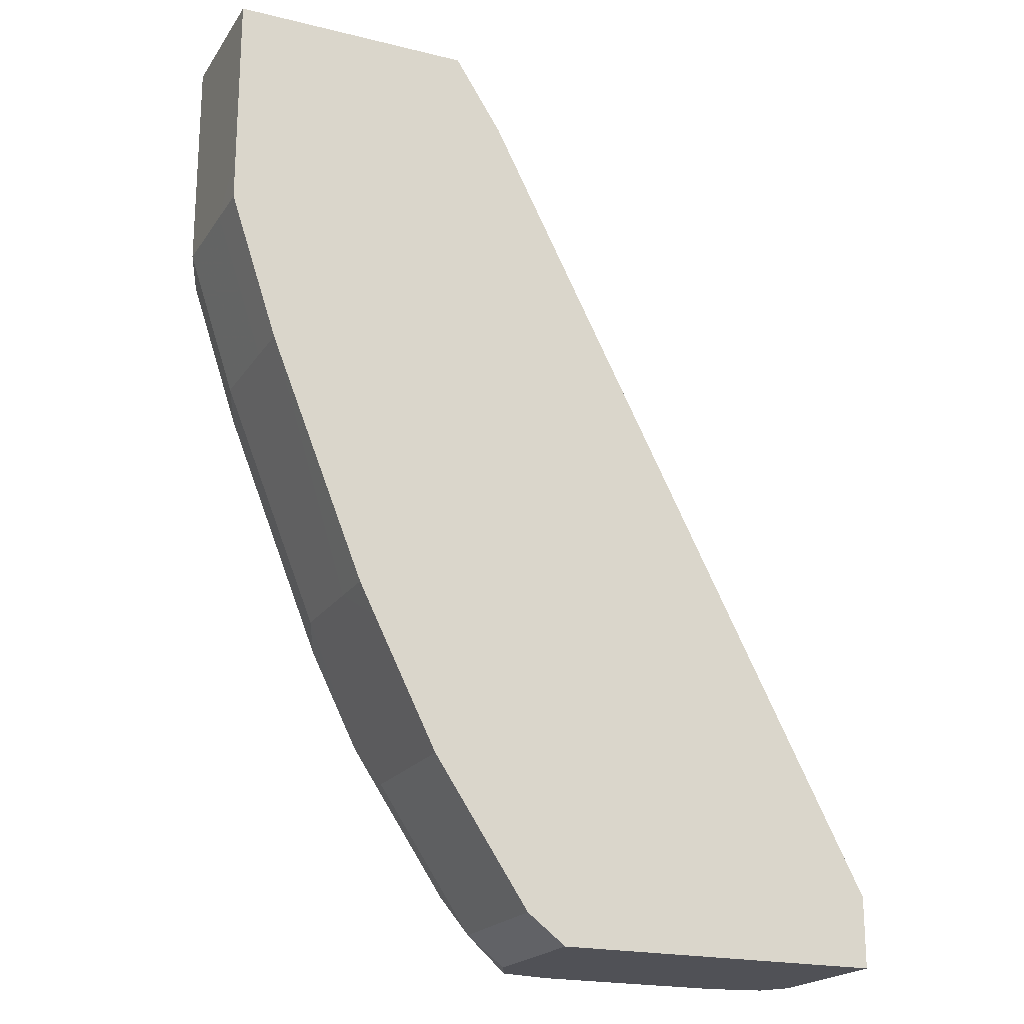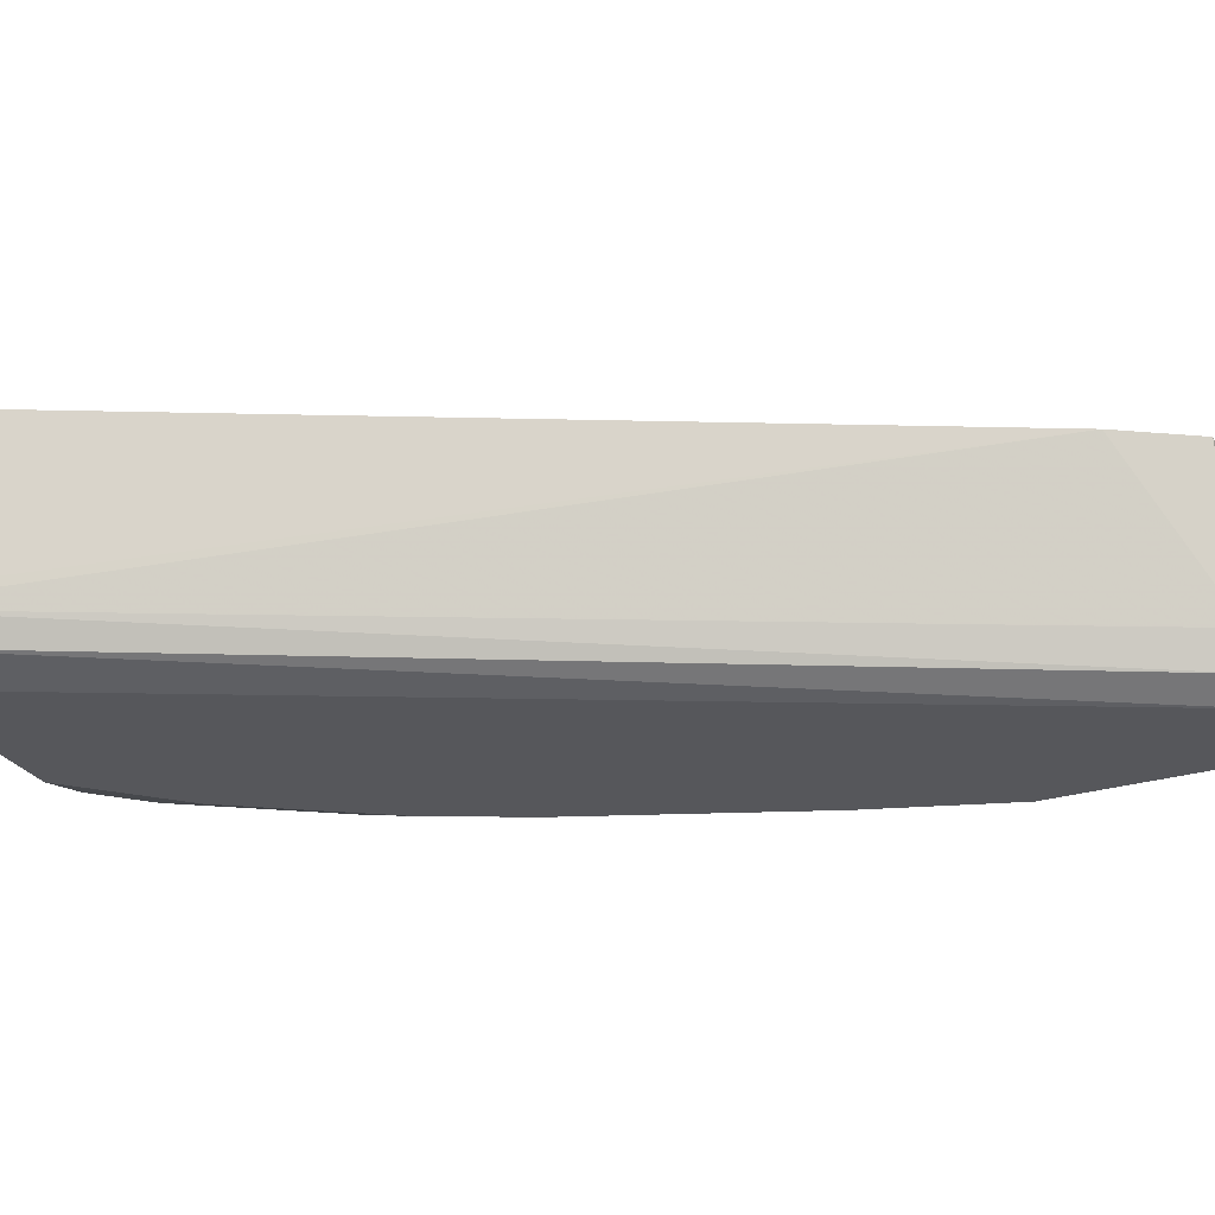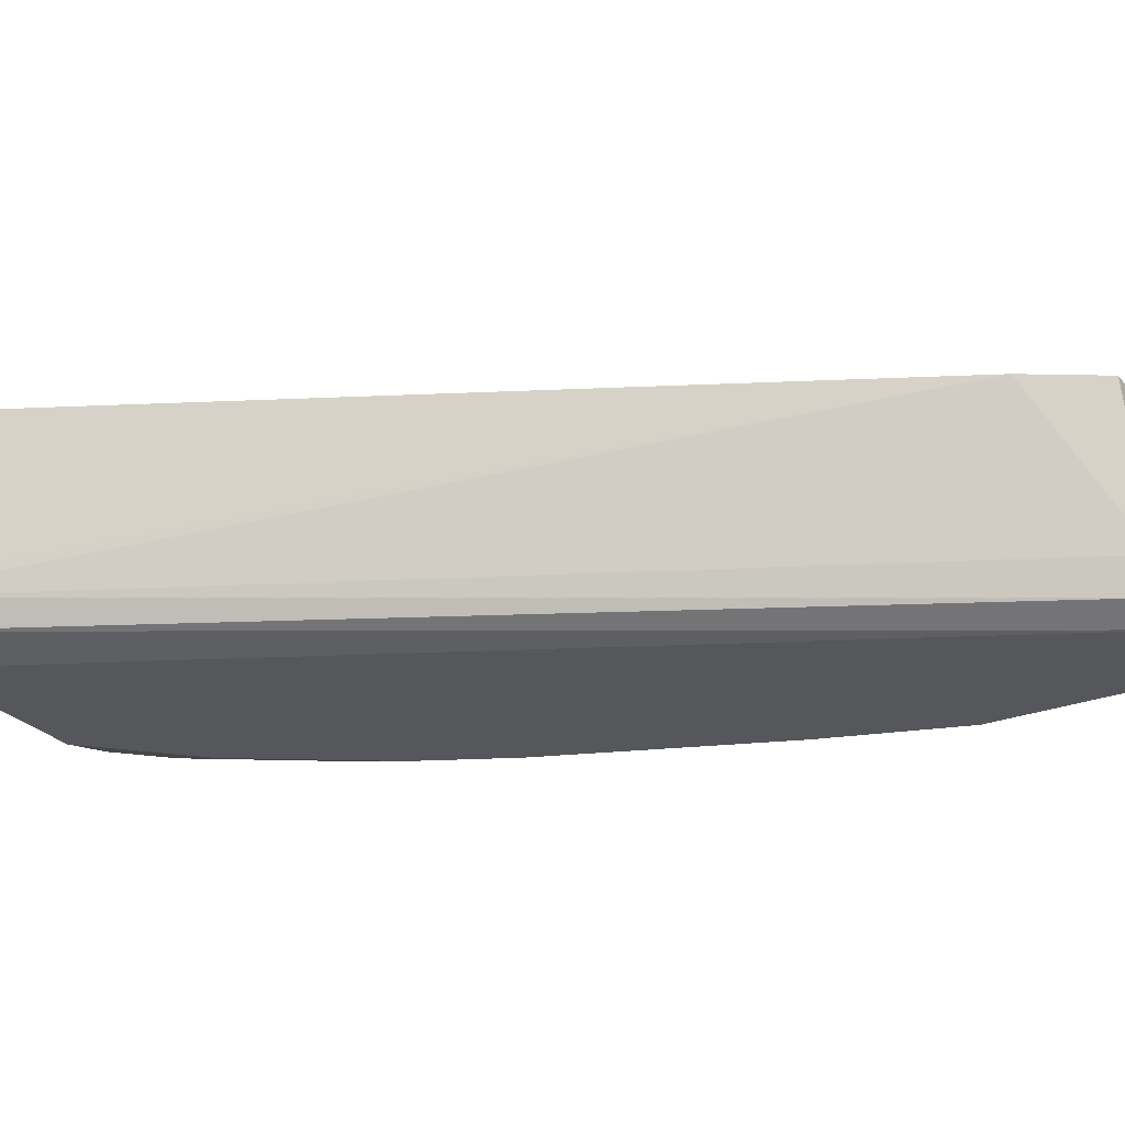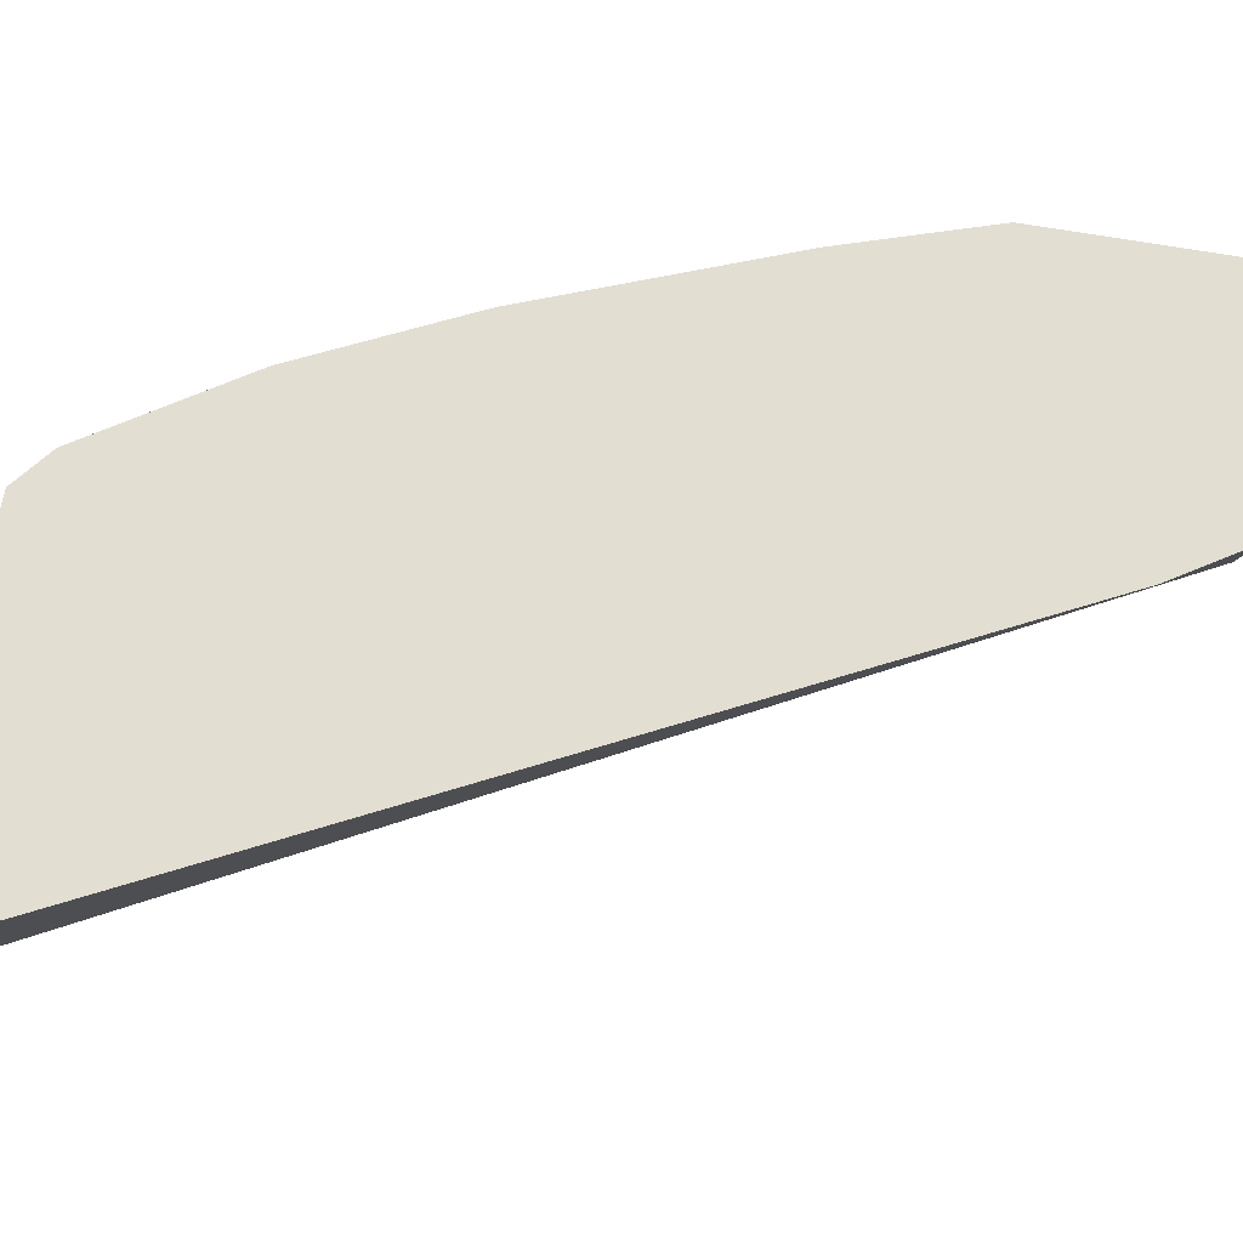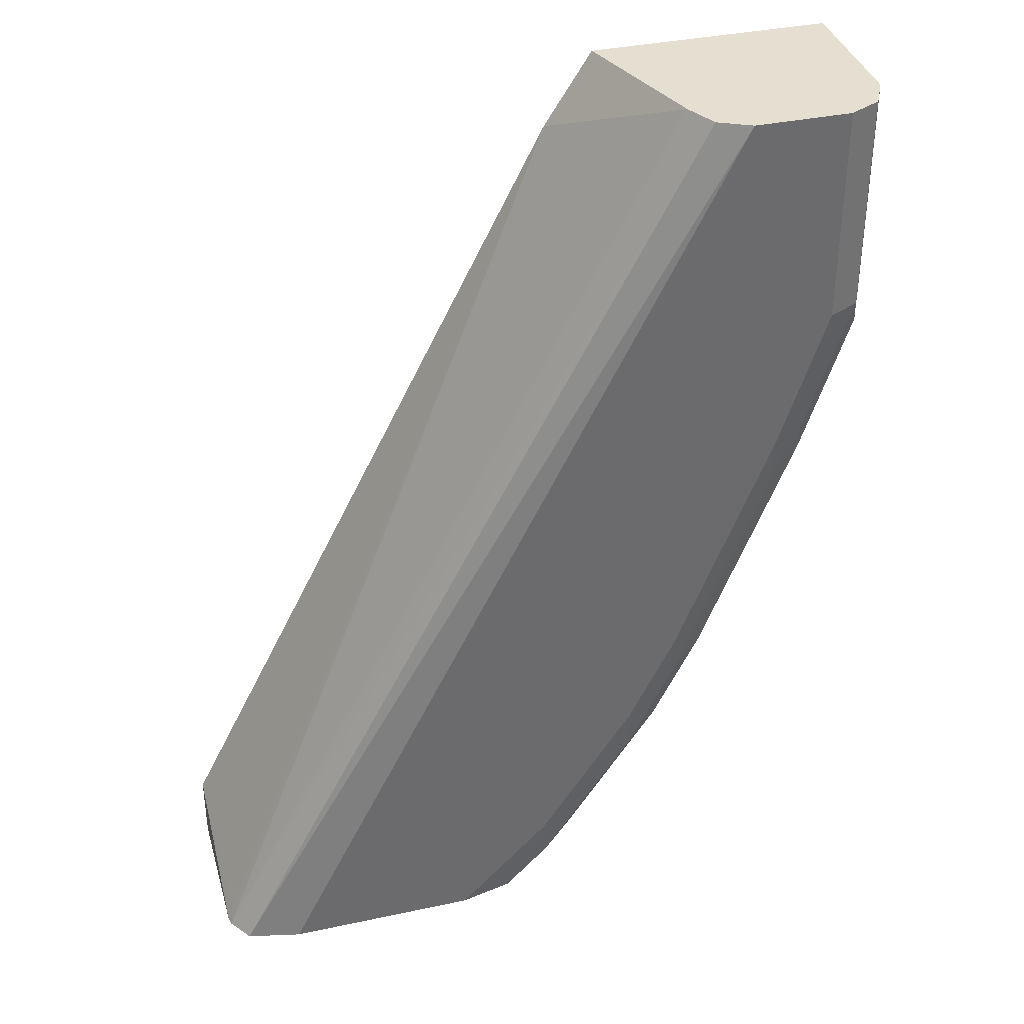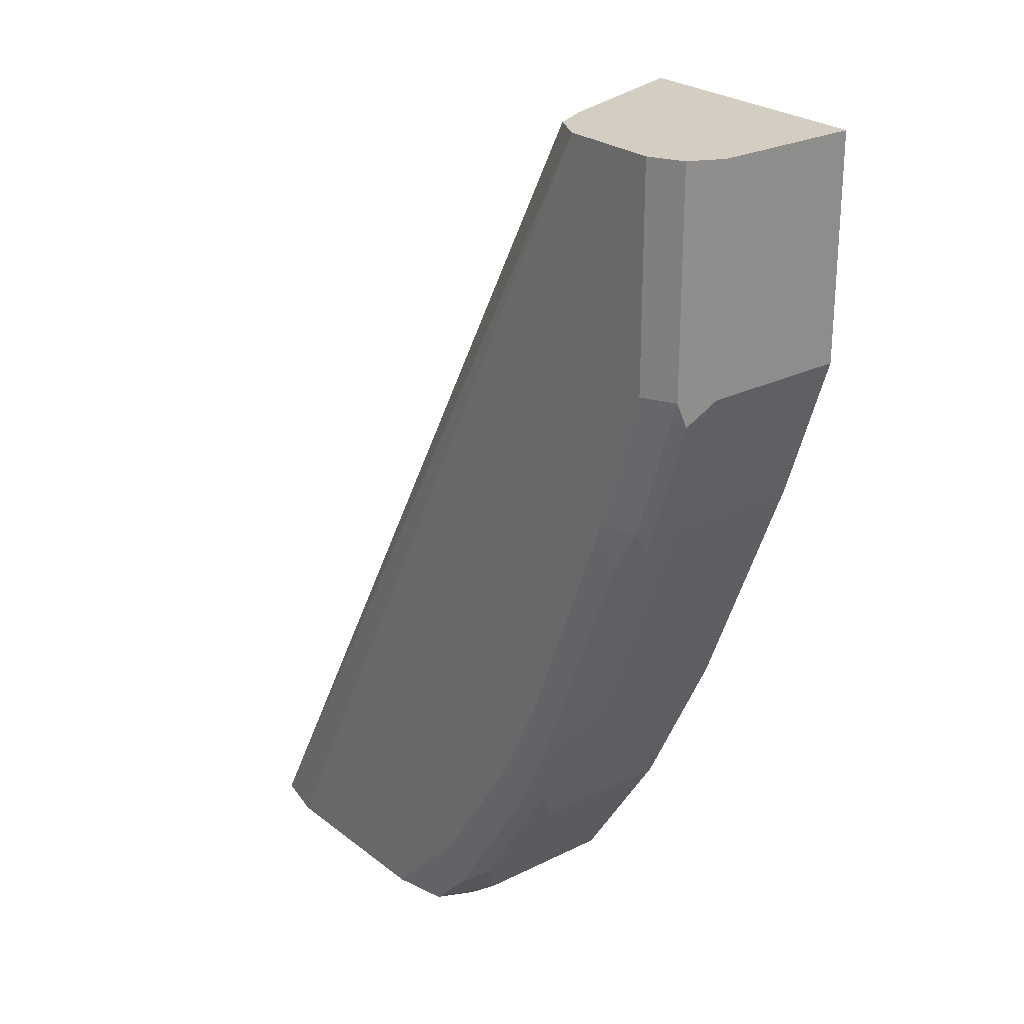
<metadata>
{"format":"obj","ext":"obj","renderer":"f3d","projection":"perspective","resolution":1024,"background":"white","views":[{"elev":-20.4,"azim":155.8,"up":"+Z"},{"elev":-27.2,"azim":-64.8,"up":"+Y"},{"elev":-26.8,"azim":-58.9,"up":"+Y"},{"elev":67.4,"azim":-80.0,"up":"+Y"},{"elev":36.8,"azim":-15.5,"up":"+Z"},{"elev":25.2,"azim":51.2,"up":"+Z"}]}
</metadata>
<code>
v 0.5595 -0.5987 0.1206
v 0.5595 -0.6394 0.1206
v 0.5595 -0.5915 0.1205
v 0.5593 -0.5915 0.1206
v 0.5541 -0.65 0.1206
v 0.5595 -0.6394 0.04793
v 0.5595 -0.5915 0.06391
v 0.4795 -0.5915 0.1206
v 0.5493 -0.6525 0.1206
v 0.5541 -0.65 0.04793
v 0.5555 -0.6474 0.03994
v 0.5435 -0.6394 -4.99e-06
v 0.5595 -0.6074 0.04793
v 0.5594 -0.5915 0.04793
v 0.4955 -0.6394 0.1206
v 0.4636 -0.5915 0.09587
v 0.5435 -0.6554 0.1206
v 0.5435 -0.6554 0.04793
v 0.5381 -0.65 -4.99e-06
v 0.5395 -0.6474 -0.007995
v 0.5435 -0.6074 -4.99e-06
v 0.5115 -0.6394 -0.0799
v 0.5434 -0.5915 -3.548e-05
v 0.4992 -0.6467 0.1206
v 0.3291 -0.6432 -0.191
v 0.3285 -0.5915 -0.1671
v 0.3304 -0.6394 -0.1865
v 0.5115 -0.6554 0.1206
v 0.5275 -0.6554 -4.99e-06
v 0.5295 -0.6514 -0.01598
v 0.5075 -0.6474 -0.08789
v 0.5115 -0.6074 -0.0799
v 0.4915 -0.6474 -0.1199
v 0.4955 -0.5915 -0.1119
v 0.5115 -0.5915 -0.0799
v 0.5008 -0.65 0.1206
v 0.3285 -0.6394 -0.1902
v 0.3285 -0.6408 -0.191
v 0.3345 -0.6514 -0.191
v 0.3285 -0.5915 -0.1784
v 0.3285 -0.5936 -0.1769
v 0.3357 -0.6516 -0.191
v 0.3525 -0.6554 -0.191
v 0.4955 -0.6554 -0.0799
v 0.4975 -0.6514 -0.09588
v 0.5062 -0.5915 -0.09058
v 0.4849 -0.6394 -0.1332
v 0.4815 -0.6514 -0.1279
v 0.4595 -0.6474 -0.1678
v 0.4529 -0.6394 -0.1811
v 0.4849 -0.6074 -0.1332
v 0.4848 -0.5915 -0.1332
v 0.3285 -0.5915 -0.191
v 0.4165 -0.6554 -0.191
v 0.4795 -0.6554 -0.1119
v 0.4476 -0.6554 -0.1598
v 0.4495 -0.6514 -0.1758
v 0.4529 -0.6074 -0.1811
v 0.4344 -0.6514 -0.191
v 0.4346 -0.6509 -0.191
v 0.44 -0.6394 -0.191
v 0.4529 -0.5915 -0.1811
v 0.44 -0.5915 -0.191
v 0.4335 -0.6516 -0.191
f 25 54 43
f 26 40 41
f 25 43 42
f 25 42 39
f 25 39 36
f 26 41 37
f 29 45 30
f 28 36 39
f 28 39 42
f 28 42 43
f 29 44 45
f 25 64 54
f 26 37 27
f 25 59 64
f 21 32 23
f 25 61 60
f 25 63 61
f 25 53 63
f 25 38 53
f 25 37 38
f 25 27 37
f 24 25 36
f 23 32 35
f 22 34 32
f 22 33 34
f 22 31 33
f 19 31 20
f 31 45 48
f 25 60 59
f 31 48 33
f 57 64 59
f 32 46 35
f 19 45 31
f 58 63 62
f 56 64 57
f 54 64 56
f 52 58 62
f 51 58 52
f 50 63 58
f 50 61 63
f 50 60 61
f 50 59 60
f 50 57 59
f 49 57 50
f 48 56 57
f 32 34 46
f 48 55 56
f 47 50 58
f 44 48 45
f 44 55 48
f 37 53 38
f 37 40 53
f 37 41 40
f 34 51 52
f 34 47 51
f 33 50 47
f 33 49 50
f 33 57 49
f 33 48 57
f 33 47 34
f 47 58 51
f 19 30 45
f 19 29 30
f 17 29 18
f 3 26 16
f 3 40 26
f 3 53 40
f 3 63 53
f 3 62 63
f 3 52 62
f 3 34 52
f 3 46 34
f 3 35 46
f 3 23 35
f 3 14 23
f 3 7 14
f 2 10 6
f 1 5 2
f 1 9 5
f 1 17 9
f 1 28 17
f 1 36 28
f 1 24 36
f 1 15 24
f 1 8 15
f 1 4 8
f 1 3 4
f 1 7 3
f 1 13 7
f 1 6 13
f 1 2 6
f 3 16 8
f 3 8 4
f 2 5 10
f 6 10 11
f 5 9 10
f 17 44 29
f 17 55 44
f 17 56 55
f 17 54 56
f 17 43 54
f 17 28 43
f 16 27 25
f 15 25 24
f 15 16 25
f 13 23 14
f 13 21 23
f 12 32 21
f 12 22 32
f 16 26 27
f 12 31 22
f 6 11 20
f 6 20 12
f 6 12 21
f 6 21 13
f 7 13 14
f 9 17 18
f 8 16 15
f 10 18 29
f 10 29 19
f 10 19 20
f 10 20 11
f 12 20 31
f 9 18 10

</code>
